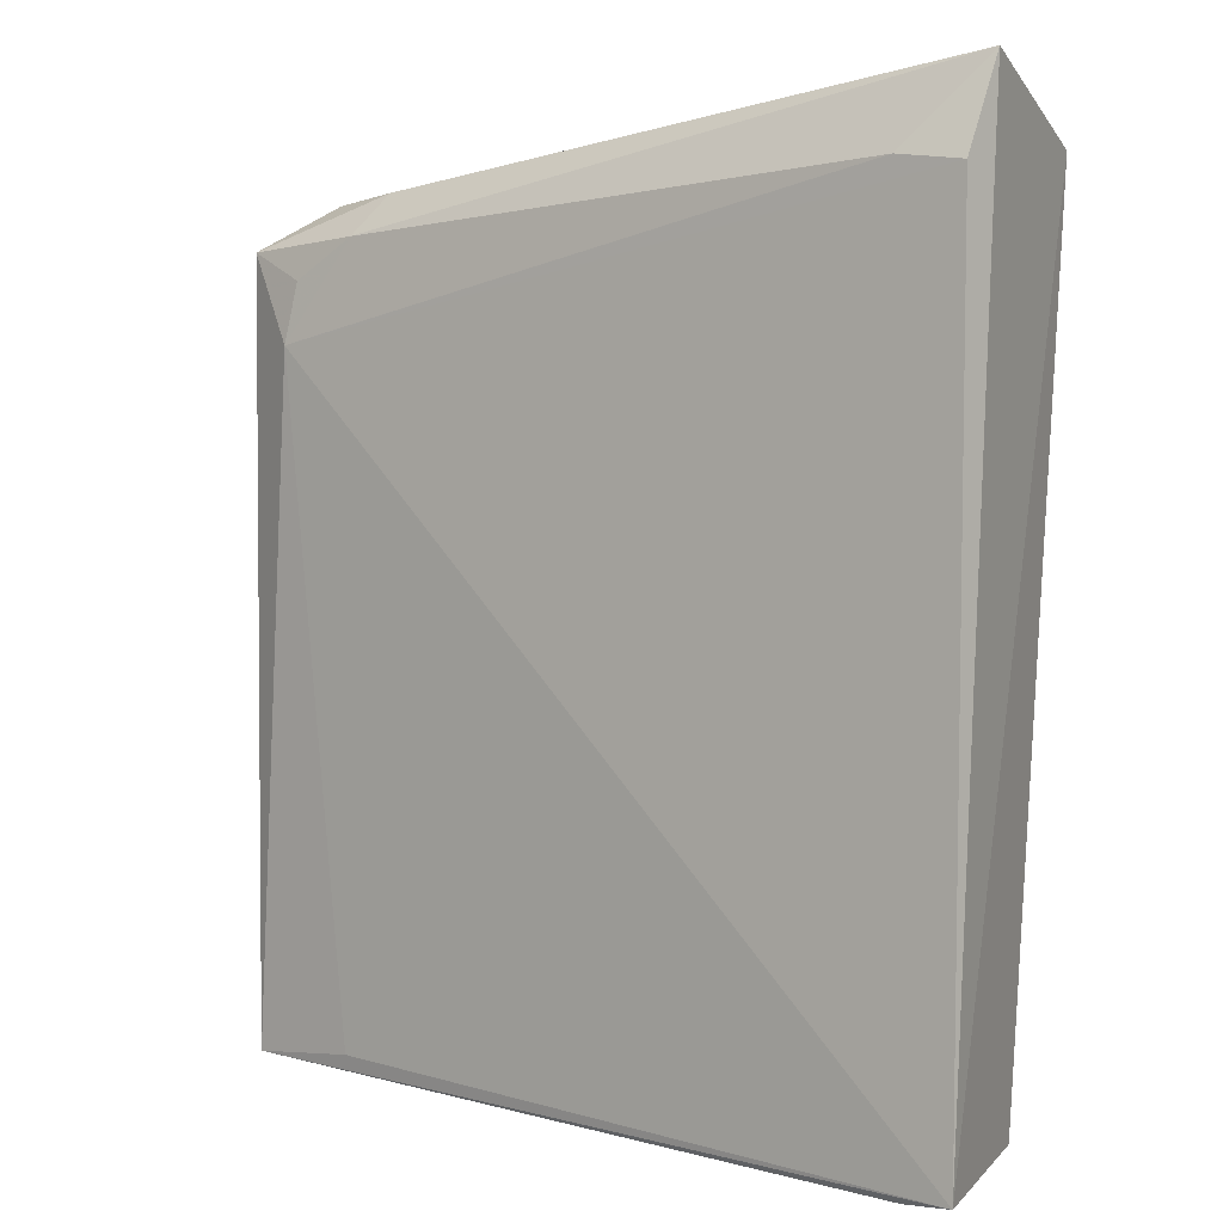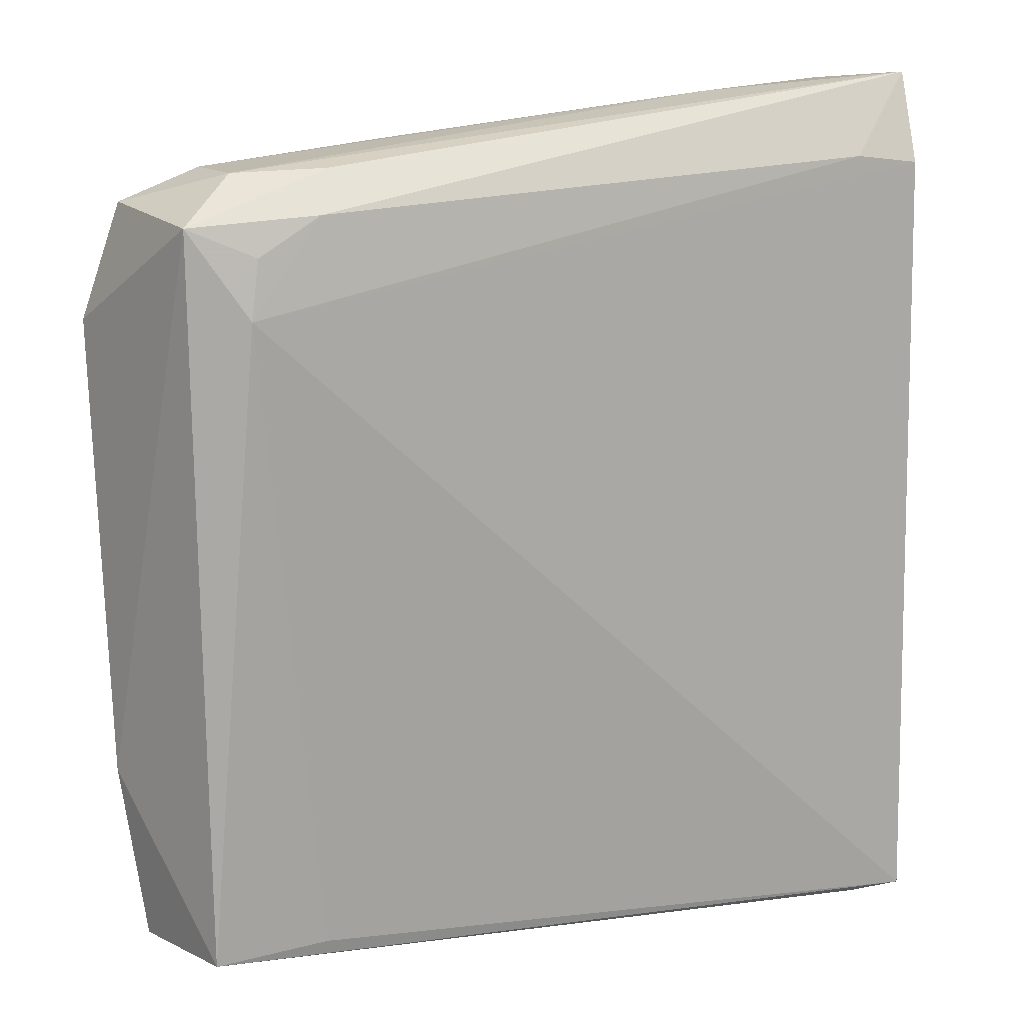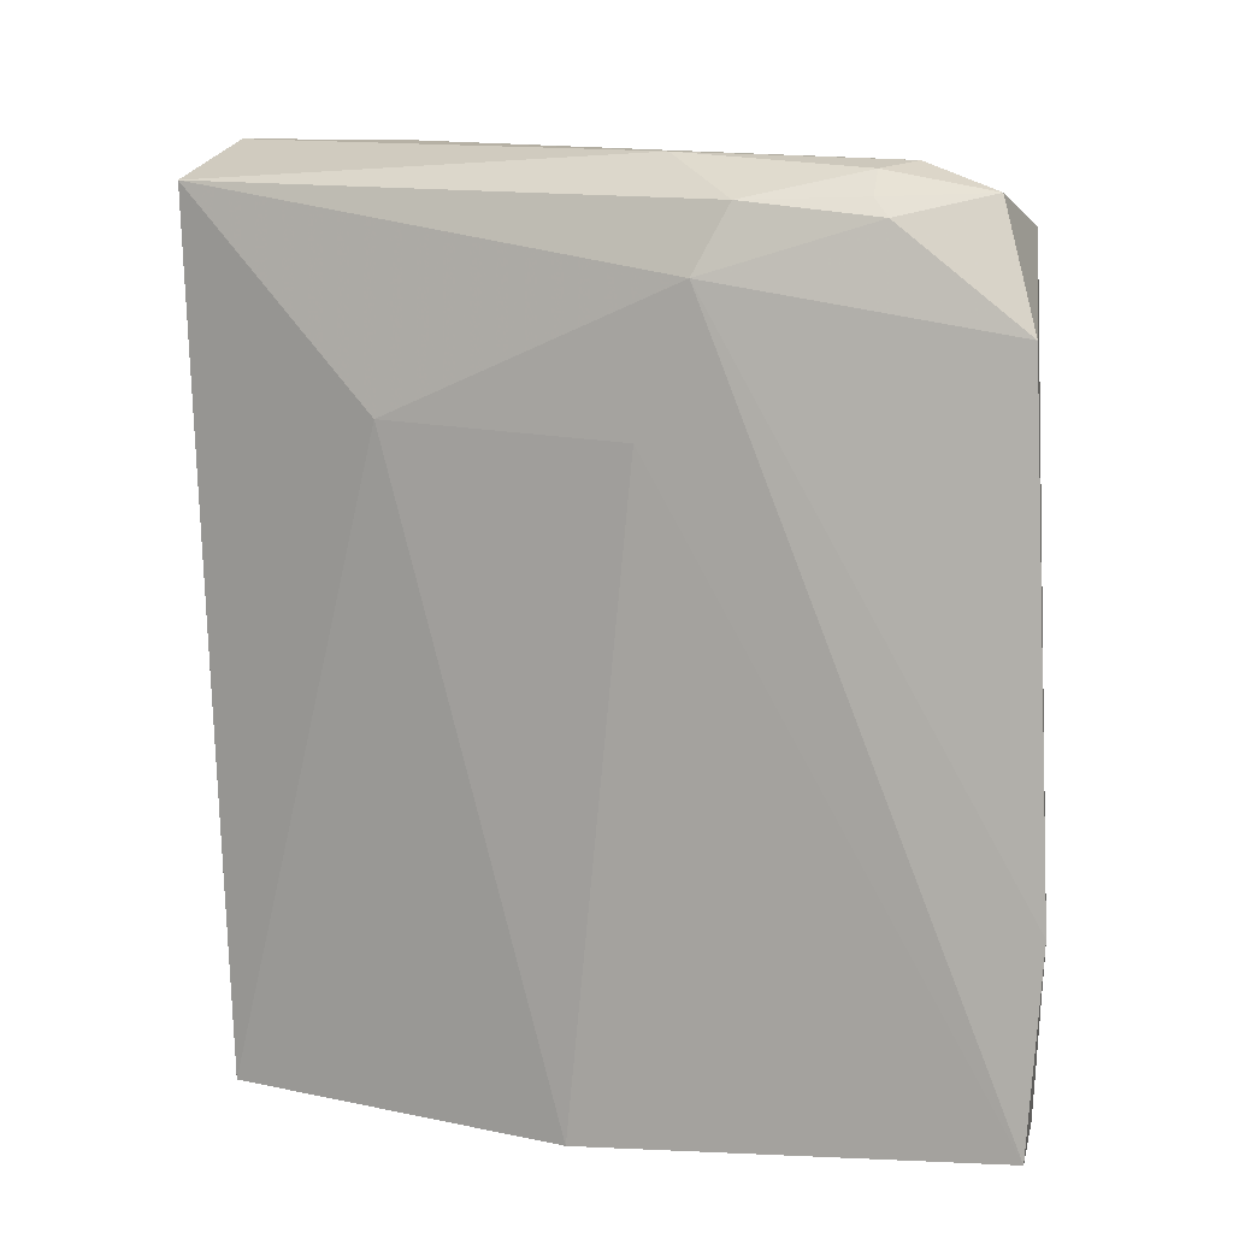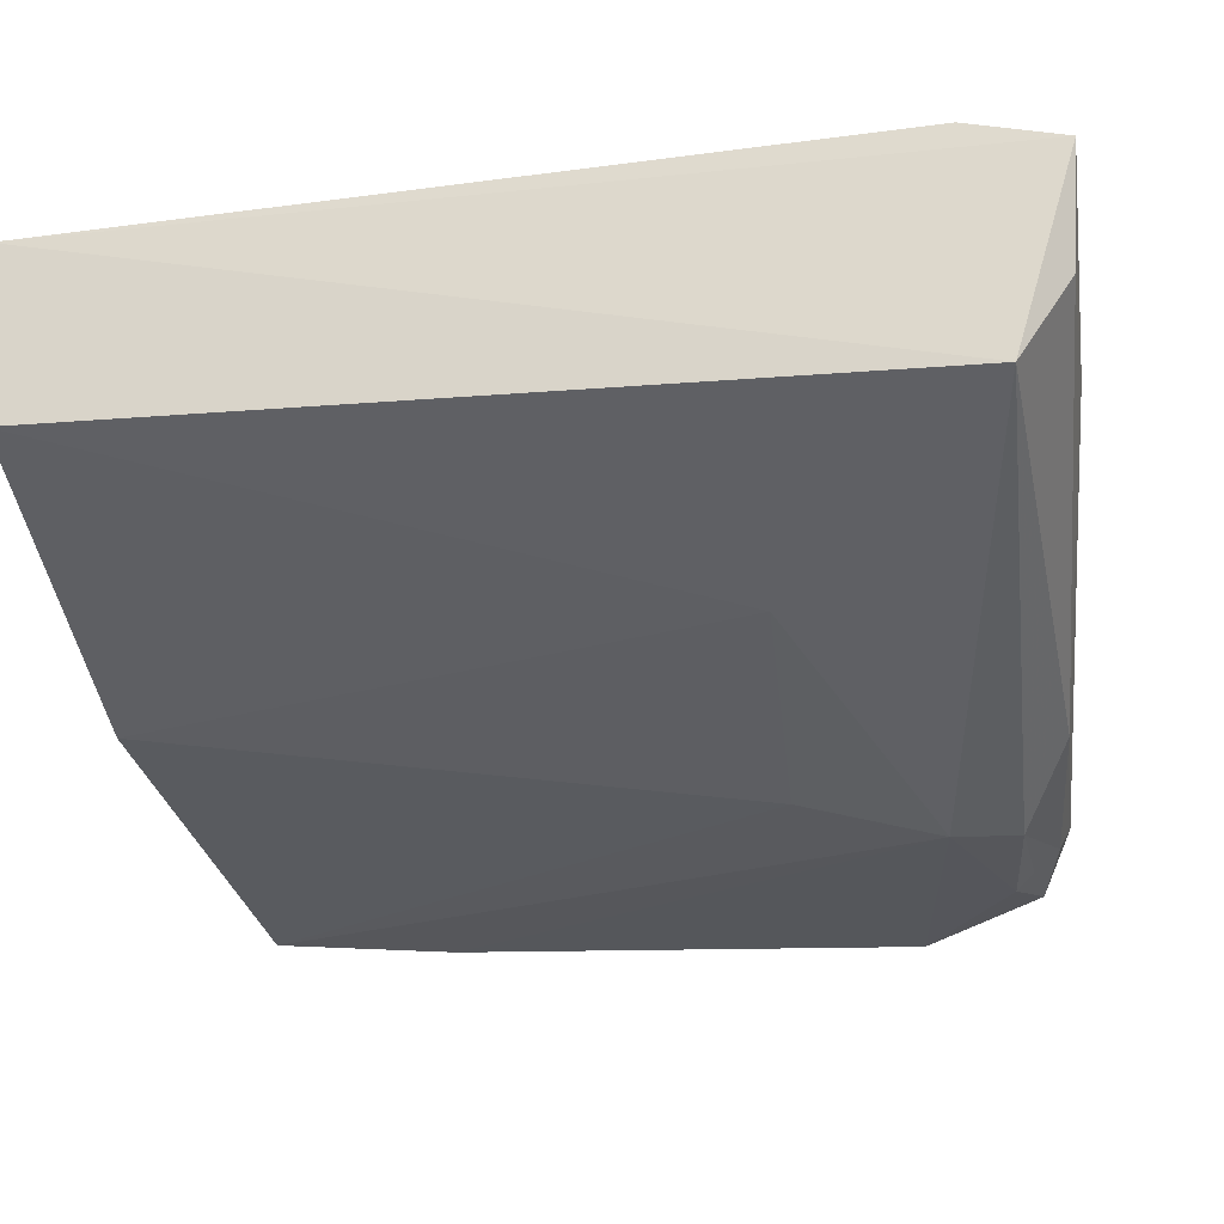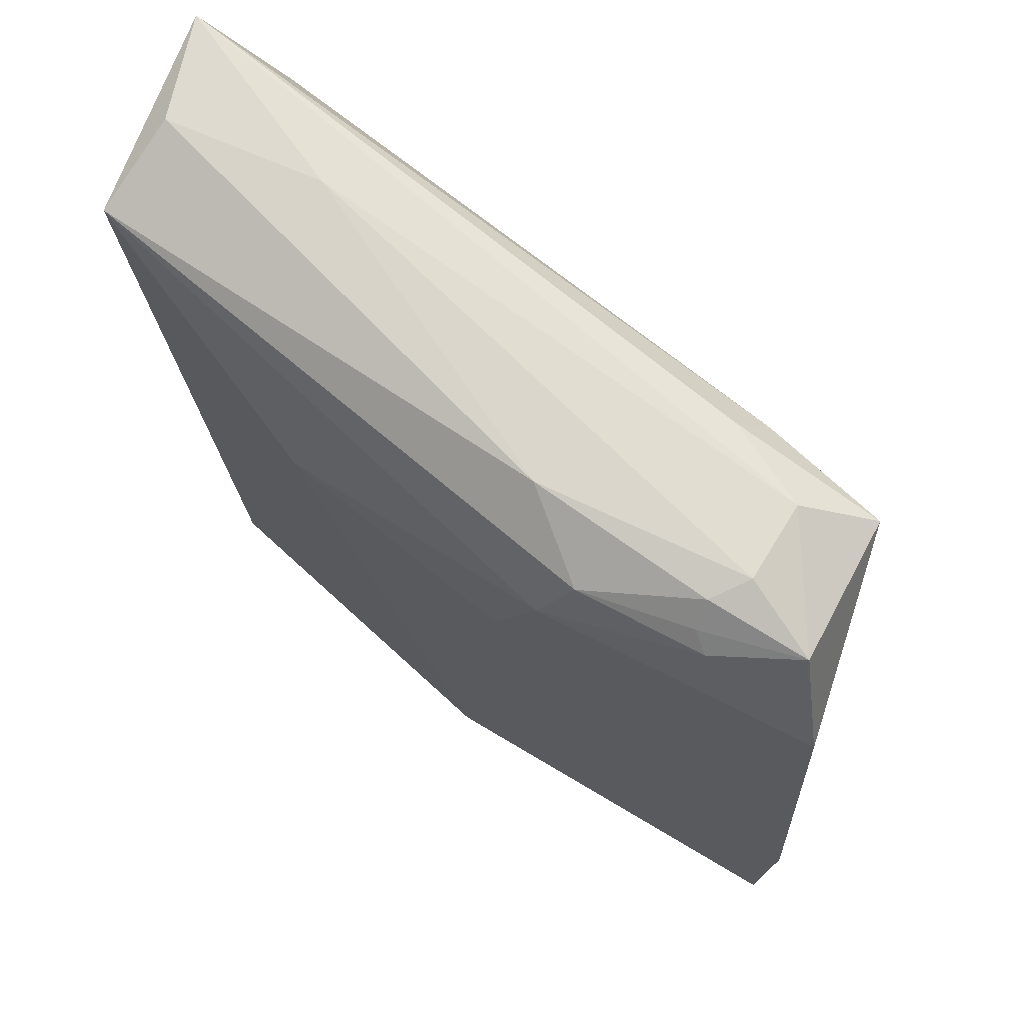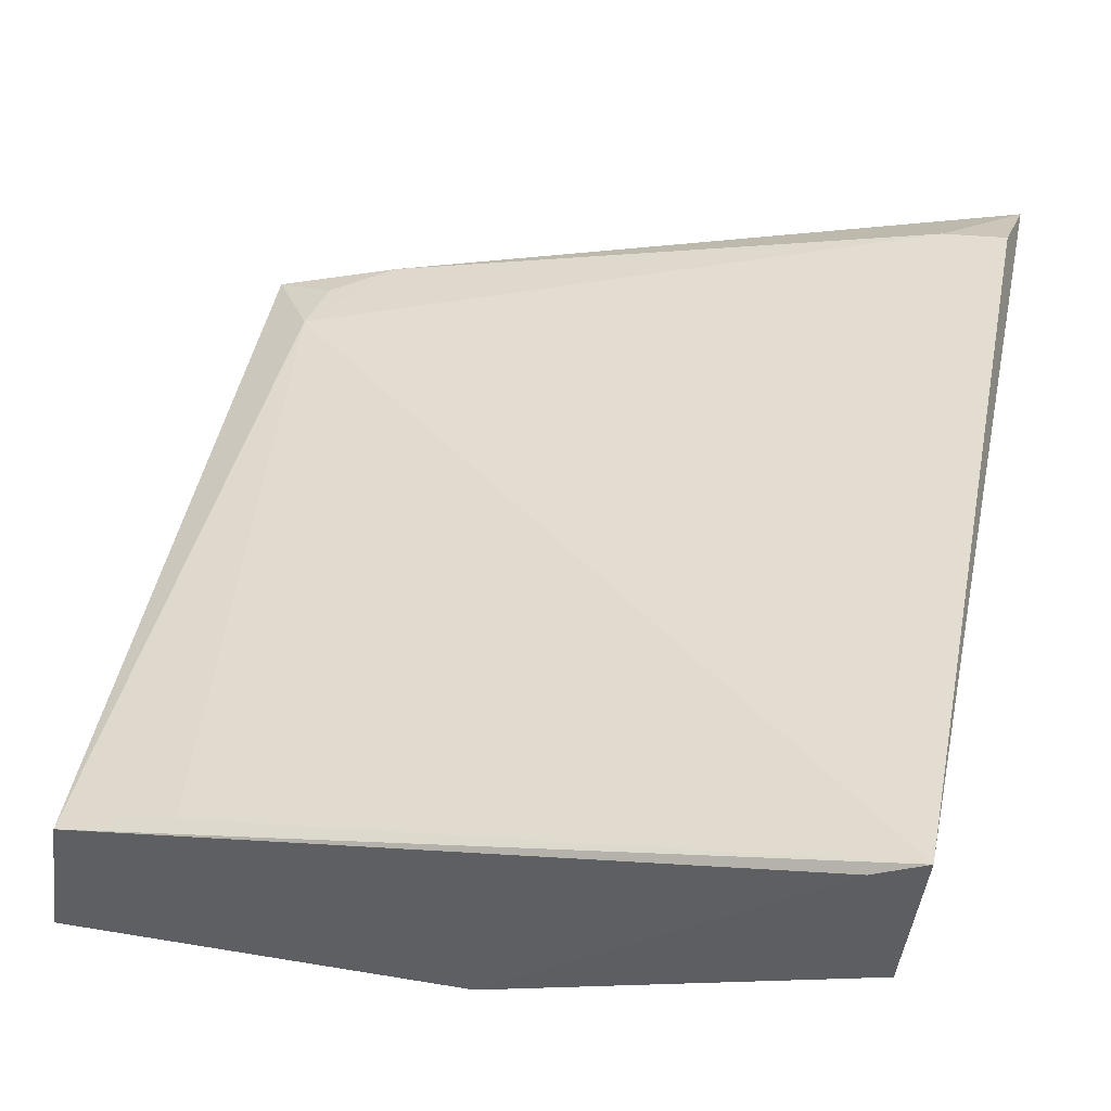
<metadata>
{"format":"obj","ext":"obj","renderer":"f3d","projection":"perspective","resolution":1024,"background":"white","views":[{"elev":2.9,"azim":-153.1,"up":"+Z"},{"elev":14.9,"azim":147.8,"up":"+Z"},{"elev":1.0,"azim":18.3,"up":"+Z"},{"elev":-30.2,"azim":-77.2,"up":"+Y"},{"elev":64.9,"azim":27.5,"up":"+Z"},{"elev":46.8,"azim":-168.6,"up":"+Y"}]}
</metadata>
<code>
v -0.02106 -0.114 0.117
v -0.01171 -0.1273 0.1025
v -0.01507 -0.1096 0.04215
v -0.08605 -0.09296 0.04043
v -0.08633 -0.1169 0.1188
v -0.0196 -0.1071 0.1045
v -0.03457 -0.128 0.1136
v -0.02561 -0.1068 0.04329
v -0.08704 -0.09863 0.1244
v -0.01465 -0.1102 0.1129
v -0.0147 -0.1248 0.1137
v -0.05102 -0.1188 0.03961
v -0.04118 -0.1227 0.1183
v -0.08594 -0.09491 0.116
v -0.01158 -0.1236 0.05845
v -0.02875 -0.1097 0.1174
v -0.02266 -0.1276 0.1118
v -0.08136 -0.09478 0.03986
v -0.06603 -0.1224 0.09798
v -0.08463 -0.1096 0.04142
v -0.08433 -0.1087 0.1233
v -0.02415 -0.1247 0.1159
v -0.06943 -0.1076 0.1227
v -0.02656 -0.1068 0.1136
v -0.0135 -0.122 0.04124
v -0.03762 -0.1289 0.1077
v -0.02156 -0.1216 0.1168
v -0.02407 -0.1266 0.1136
v -0.02061 -0.1076 0.1101
v -0.07979 -0.09609 0.1168
v -0.04263 -0.127 0.0955
f 8 6 3
f 8 3 4
f 8 4 6
f 9 4 5
f 10 3 6
f 11 10 1
f 11 2 10
f 13 5 7
f 14 6 4
f 14 4 9
f 15 10 2
f 15 3 10
f 16 9 1
f 16 1 10
f 17 2 11
f 18 4 3
f 20 5 4
f 20 18 12
f 20 4 18
f 20 19 5
f 20 12 19
f 21 9 5
f 21 5 13
f 22 13 7
f 23 1 9
f 23 21 13
f 23 9 21
f 24 16 10
f 24 9 16
f 25 3 15
f 25 18 3
f 25 12 18
f 26 15 2
f 26 25 15
f 26 7 5
f 26 5 19
f 26 17 7
f 26 2 17
f 27 22 11
f 27 11 1
f 27 13 22
f 27 23 13
f 27 1 23
f 28 17 11
f 28 11 22
f 28 22 7
f 28 7 17
f 29 24 10
f 29 10 6
f 29 6 24
f 30 24 6
f 30 6 14
f 30 14 9
f 30 9 24
f 31 12 25
f 31 25 26
f 31 26 19
f 31 19 12

</code>
